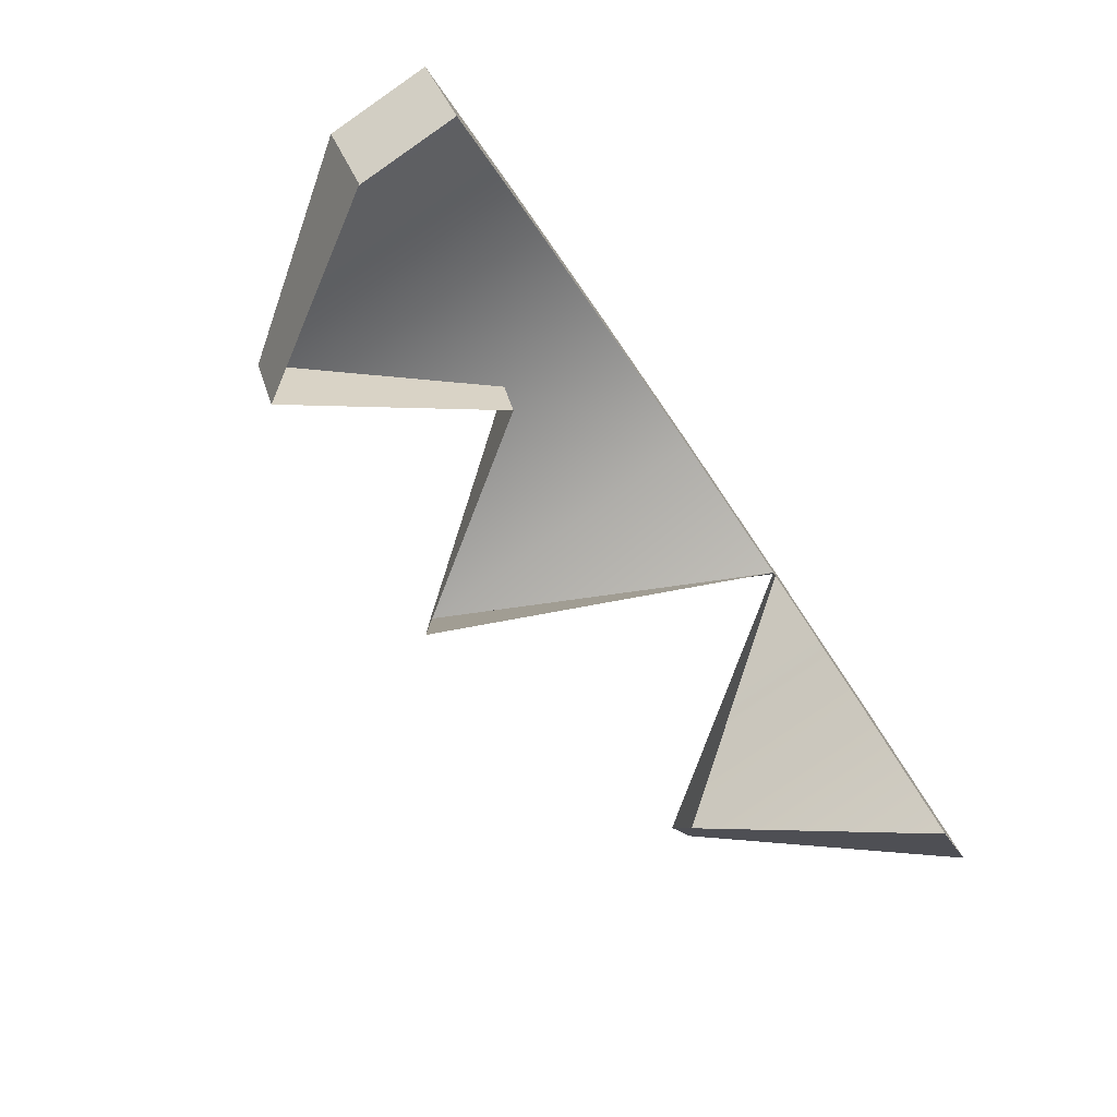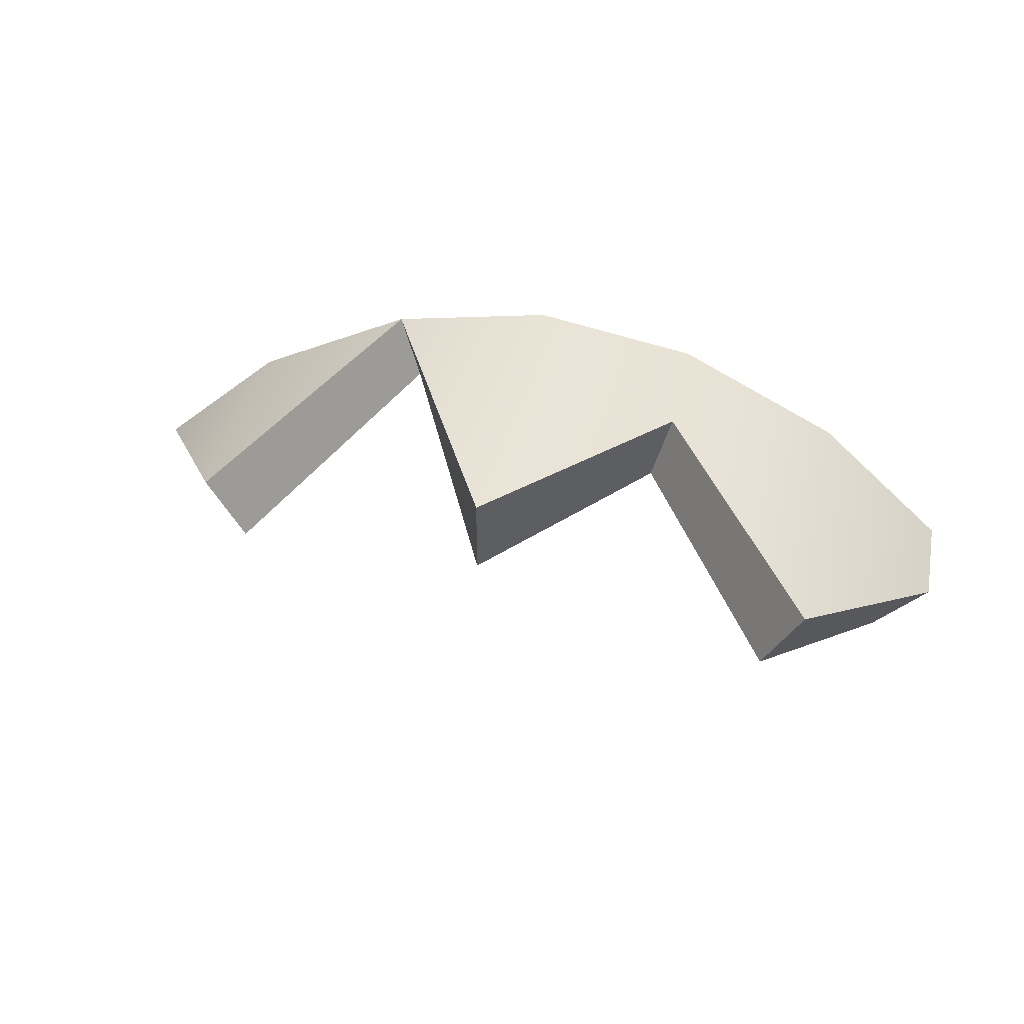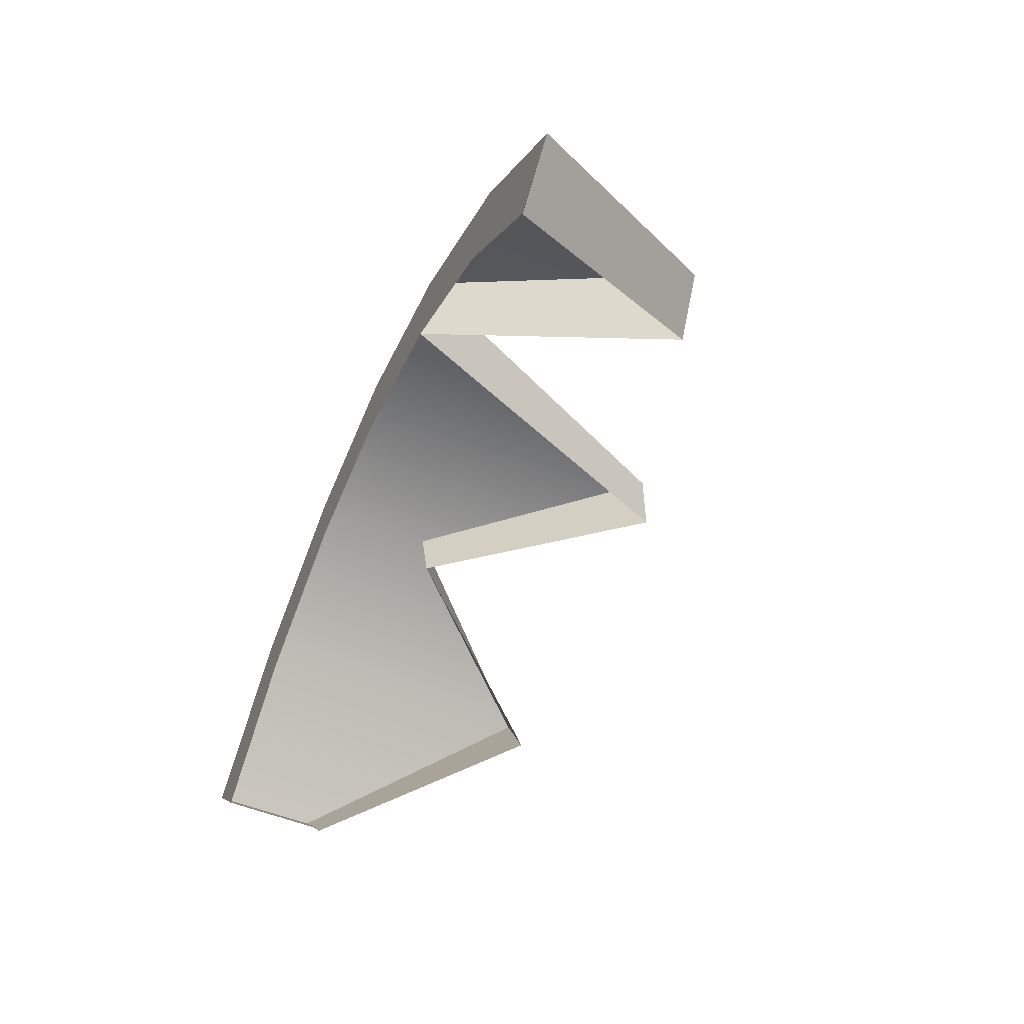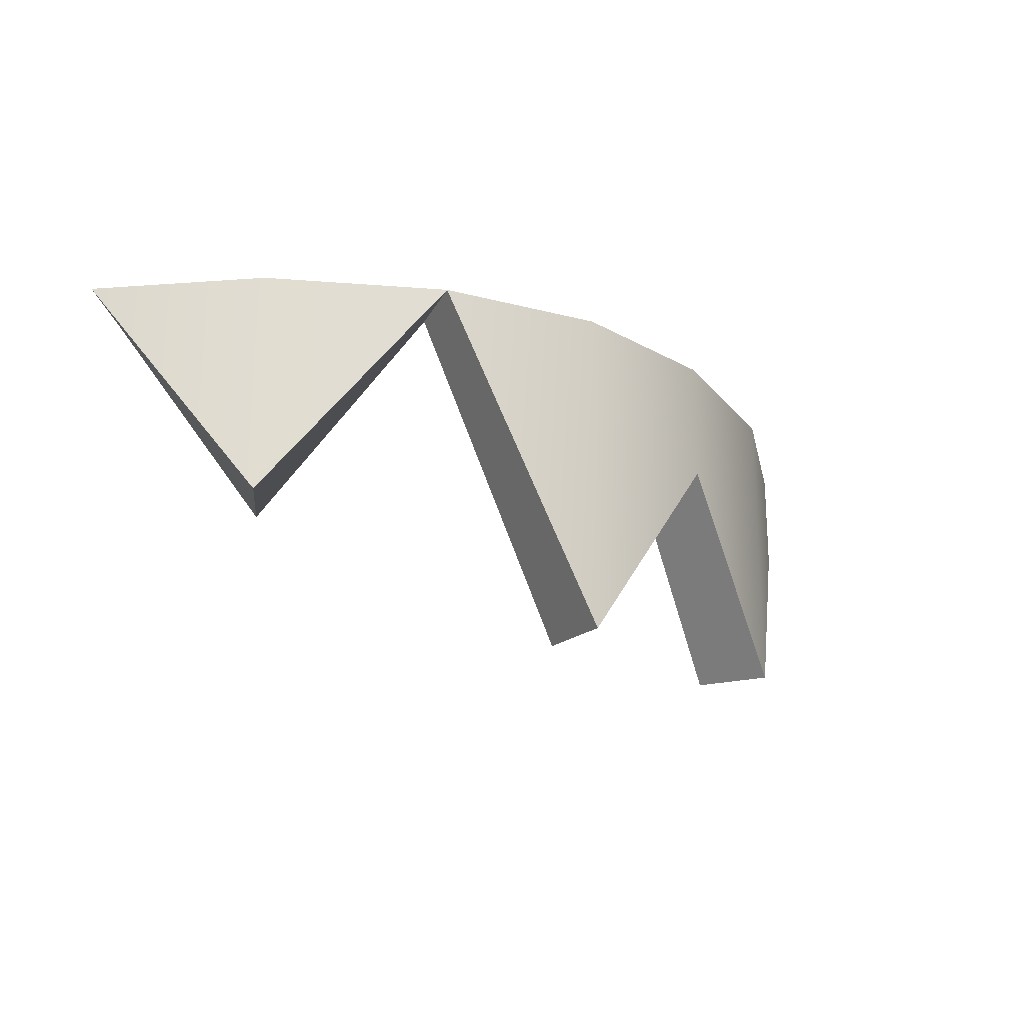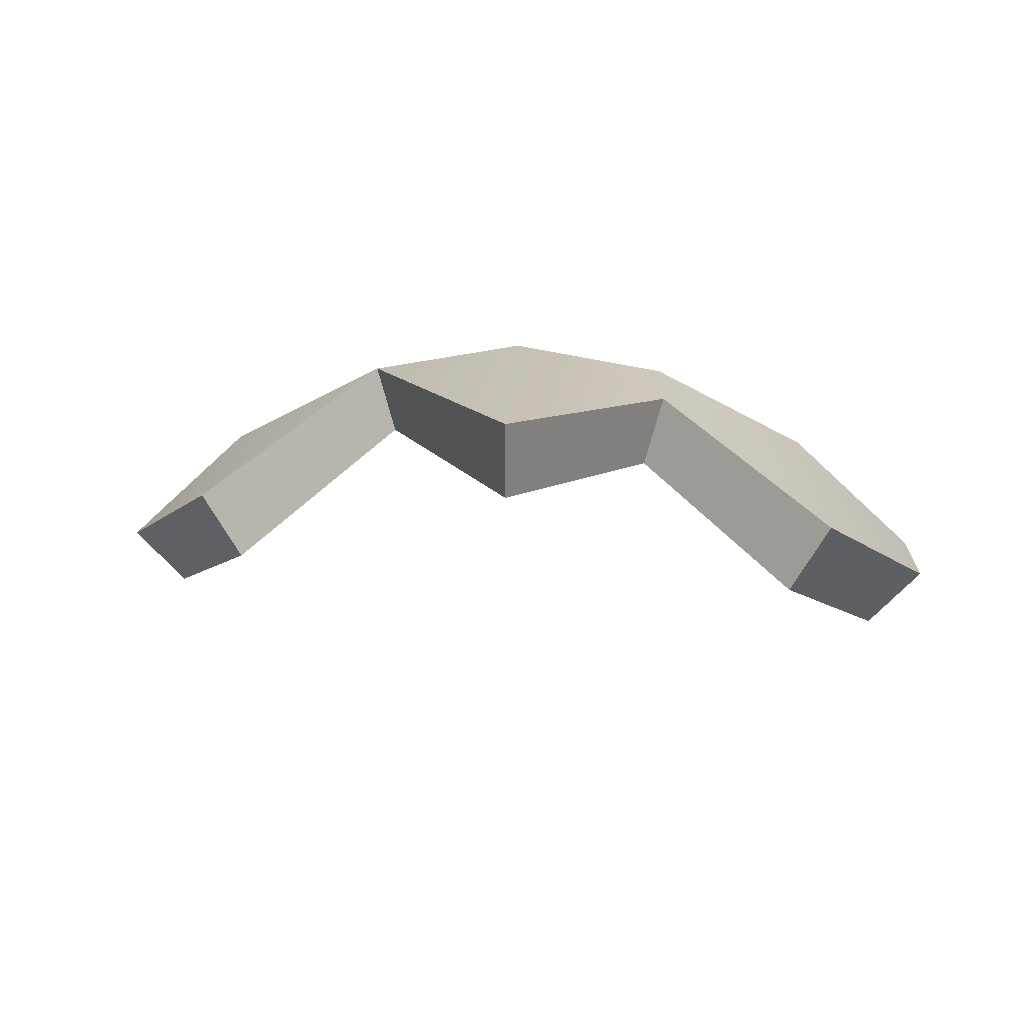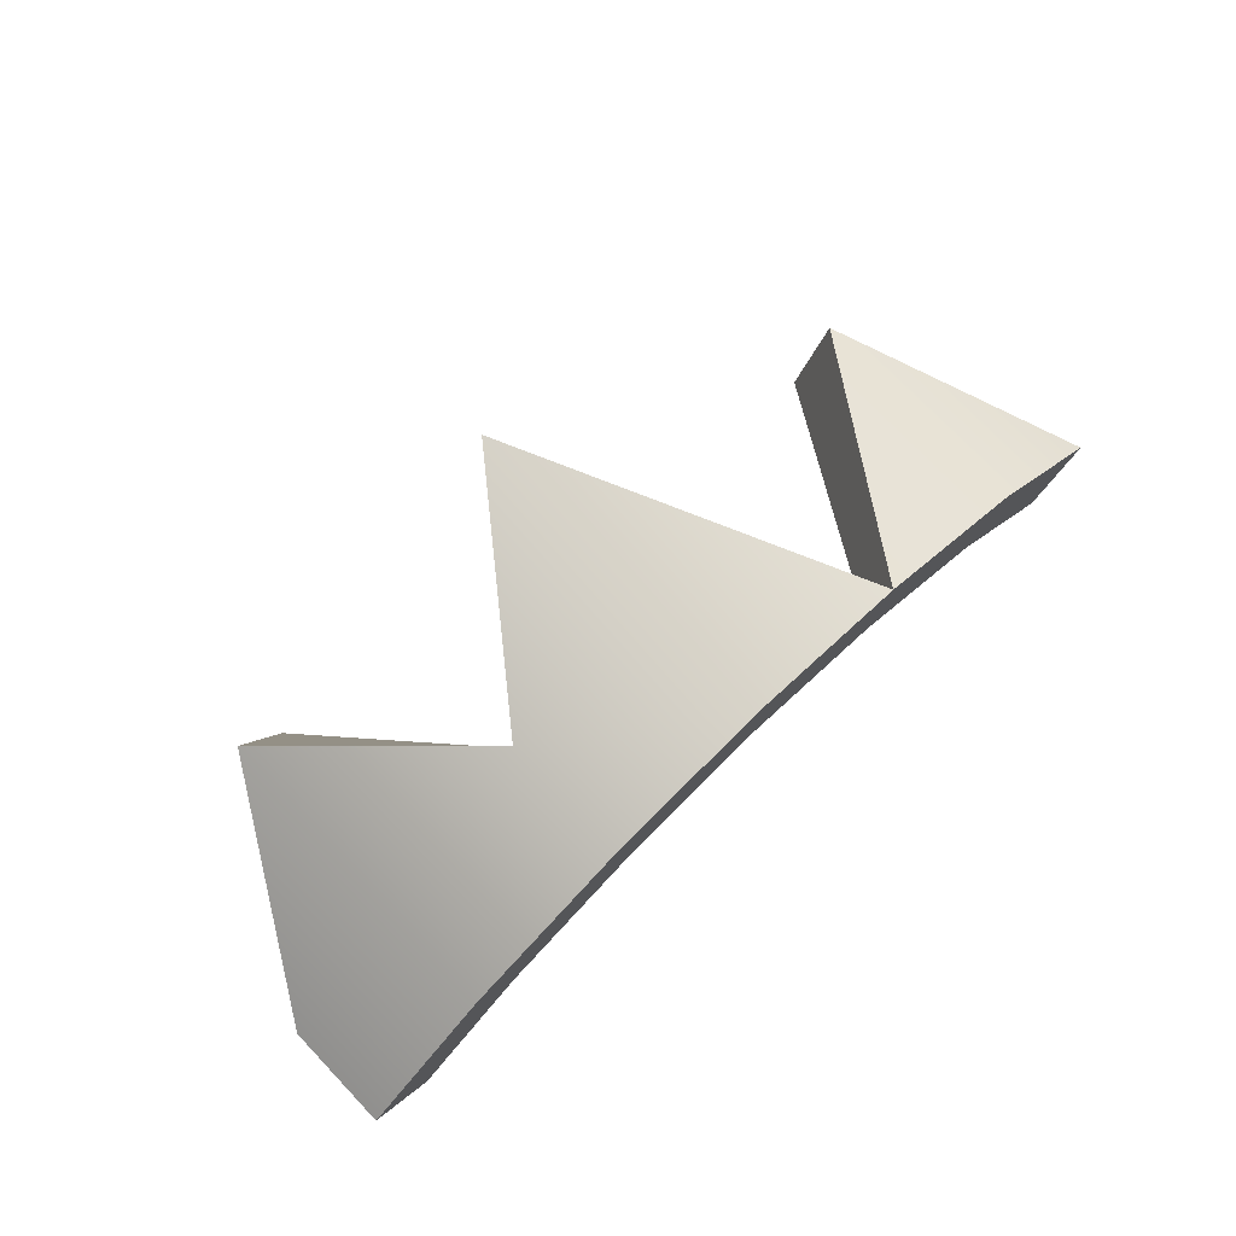
<metadata>
{"format":"obj","ext":"obj","renderer":"f3d","projection":"perspective","resolution":1024,"background":"white","views":[{"elev":-78.9,"azim":-55.5,"up":"+Y"},{"elev":40.6,"azim":-168.1,"up":"+Y"},{"elev":-53.1,"azim":66.2,"up":"+Y"},{"elev":-21.0,"azim":144.8,"up":"+Z"},{"elev":18.4,"azim":-177.7,"up":"+Y"},{"elev":74.2,"azim":-43.8,"up":"+Y"}]}
</metadata>
<code>
g kirik_tirnak2
v -1.605 0.1662 0.826
v -1.984 -0.7078 0.826
v -2.254 -0.4333 0.826
v -1.413 -0.161 0.826
v -0.8025 0.5778 0.826
v -0.7063 0.2143 0.826
v 1.263e-07 0.7189 0.826
v 1.228e-07 0.3431 0.826
v 0.8025 0.5778 0.826
v 0.7063 0.2143 0.826
v 2.254 -0.4333 0.826
v 1.984 -0.7078 0.826
v 1.413 -0.161 0.826
v 1.605 0.1662 0.826
v 0.7063 0.2143 0.826
v 0.8025 0.5778 0.826
v -1.984 -0.7078 0.826
v -1.984 -0.7076 0.303
v -2.254 -0.4332 0.3068
v -2.254 -0.4333 0.826
v -2.254 -0.4332 0.3068
v -1.605 0.1662 0.826
v -2.254 -0.4333 0.826
v -1.605 0.1666 -0.6835
v -0.8025 0.5779 0.2147
v -0.8025 0.5778 0.826
v 1.263e-07 0.7189 0.826
v 1.21e-07 0.7193 -0.826
v 0.8025 0.5778 0.826
v 0.8025 0.5778 0.826
v 1.605 0.1665 -0.2883
v 1.605 0.1662 0.826
v 2.254 -0.4333 0.826
v -2.254 -0.4332 0.3068
v -1.986 -0.7192 0.3068
v -1.415 -0.1643 -0.6835
v -1.605 0.1666 -0.6835
v -1.605 0.1666 -0.6835
v -1.415 -0.1643 -0.6835
v -0.7073 0.2163 0.2147
v -0.8025 0.5779 0.2147
v -0.8025 0.5779 0.2147
v -0.7073 0.2163 0.2147
v 1.01e-07 0.3471 -0.826
v 1.21e-07 0.7193 -0.826
v 1.21e-07 0.7193 -0.826
v 1.01e-07 0.3471 -0.826
v 0.7073 0.2162 0.826
v 0.8025 0.5778 0.826
v 0.8025 0.5778 0.826
v 0.7073 0.2162 0.826
v 1.415 -0.1644 -0.2883
v 1.605 0.1665 -0.2883
v 1.605 0.1665 -0.2883
v 1.415 -0.1644 -0.2883
v 1.986 -0.7193 0.826
v 2.254 -0.4333 0.826
g kirik_tirnak2_0
f 3 2 1
f 2 4 1
f 1 4 5
f 4 6 5
f 5 6 7
f 6 8 7
f 7 8 9
f 8 10 9
f 13 12 11
f 14 13 11
f 15 13 14
f 16 15 14
f 19 18 17
f 20 19 17
f 23 22 21
f 22 24 21
f 25 24 22
f 26 25 22
f 26 27 25
f 27 28 25
f 27 29 28
f 32 31 30
f 32 33 31
f 36 35 34
f 37 36 34
f 40 39 38
f 41 40 38
f 44 43 42
f 45 44 42
f 48 47 46
f 49 48 46
f 52 51 50
f 53 52 50
f 56 55 54
f 57 56 54

</code>
